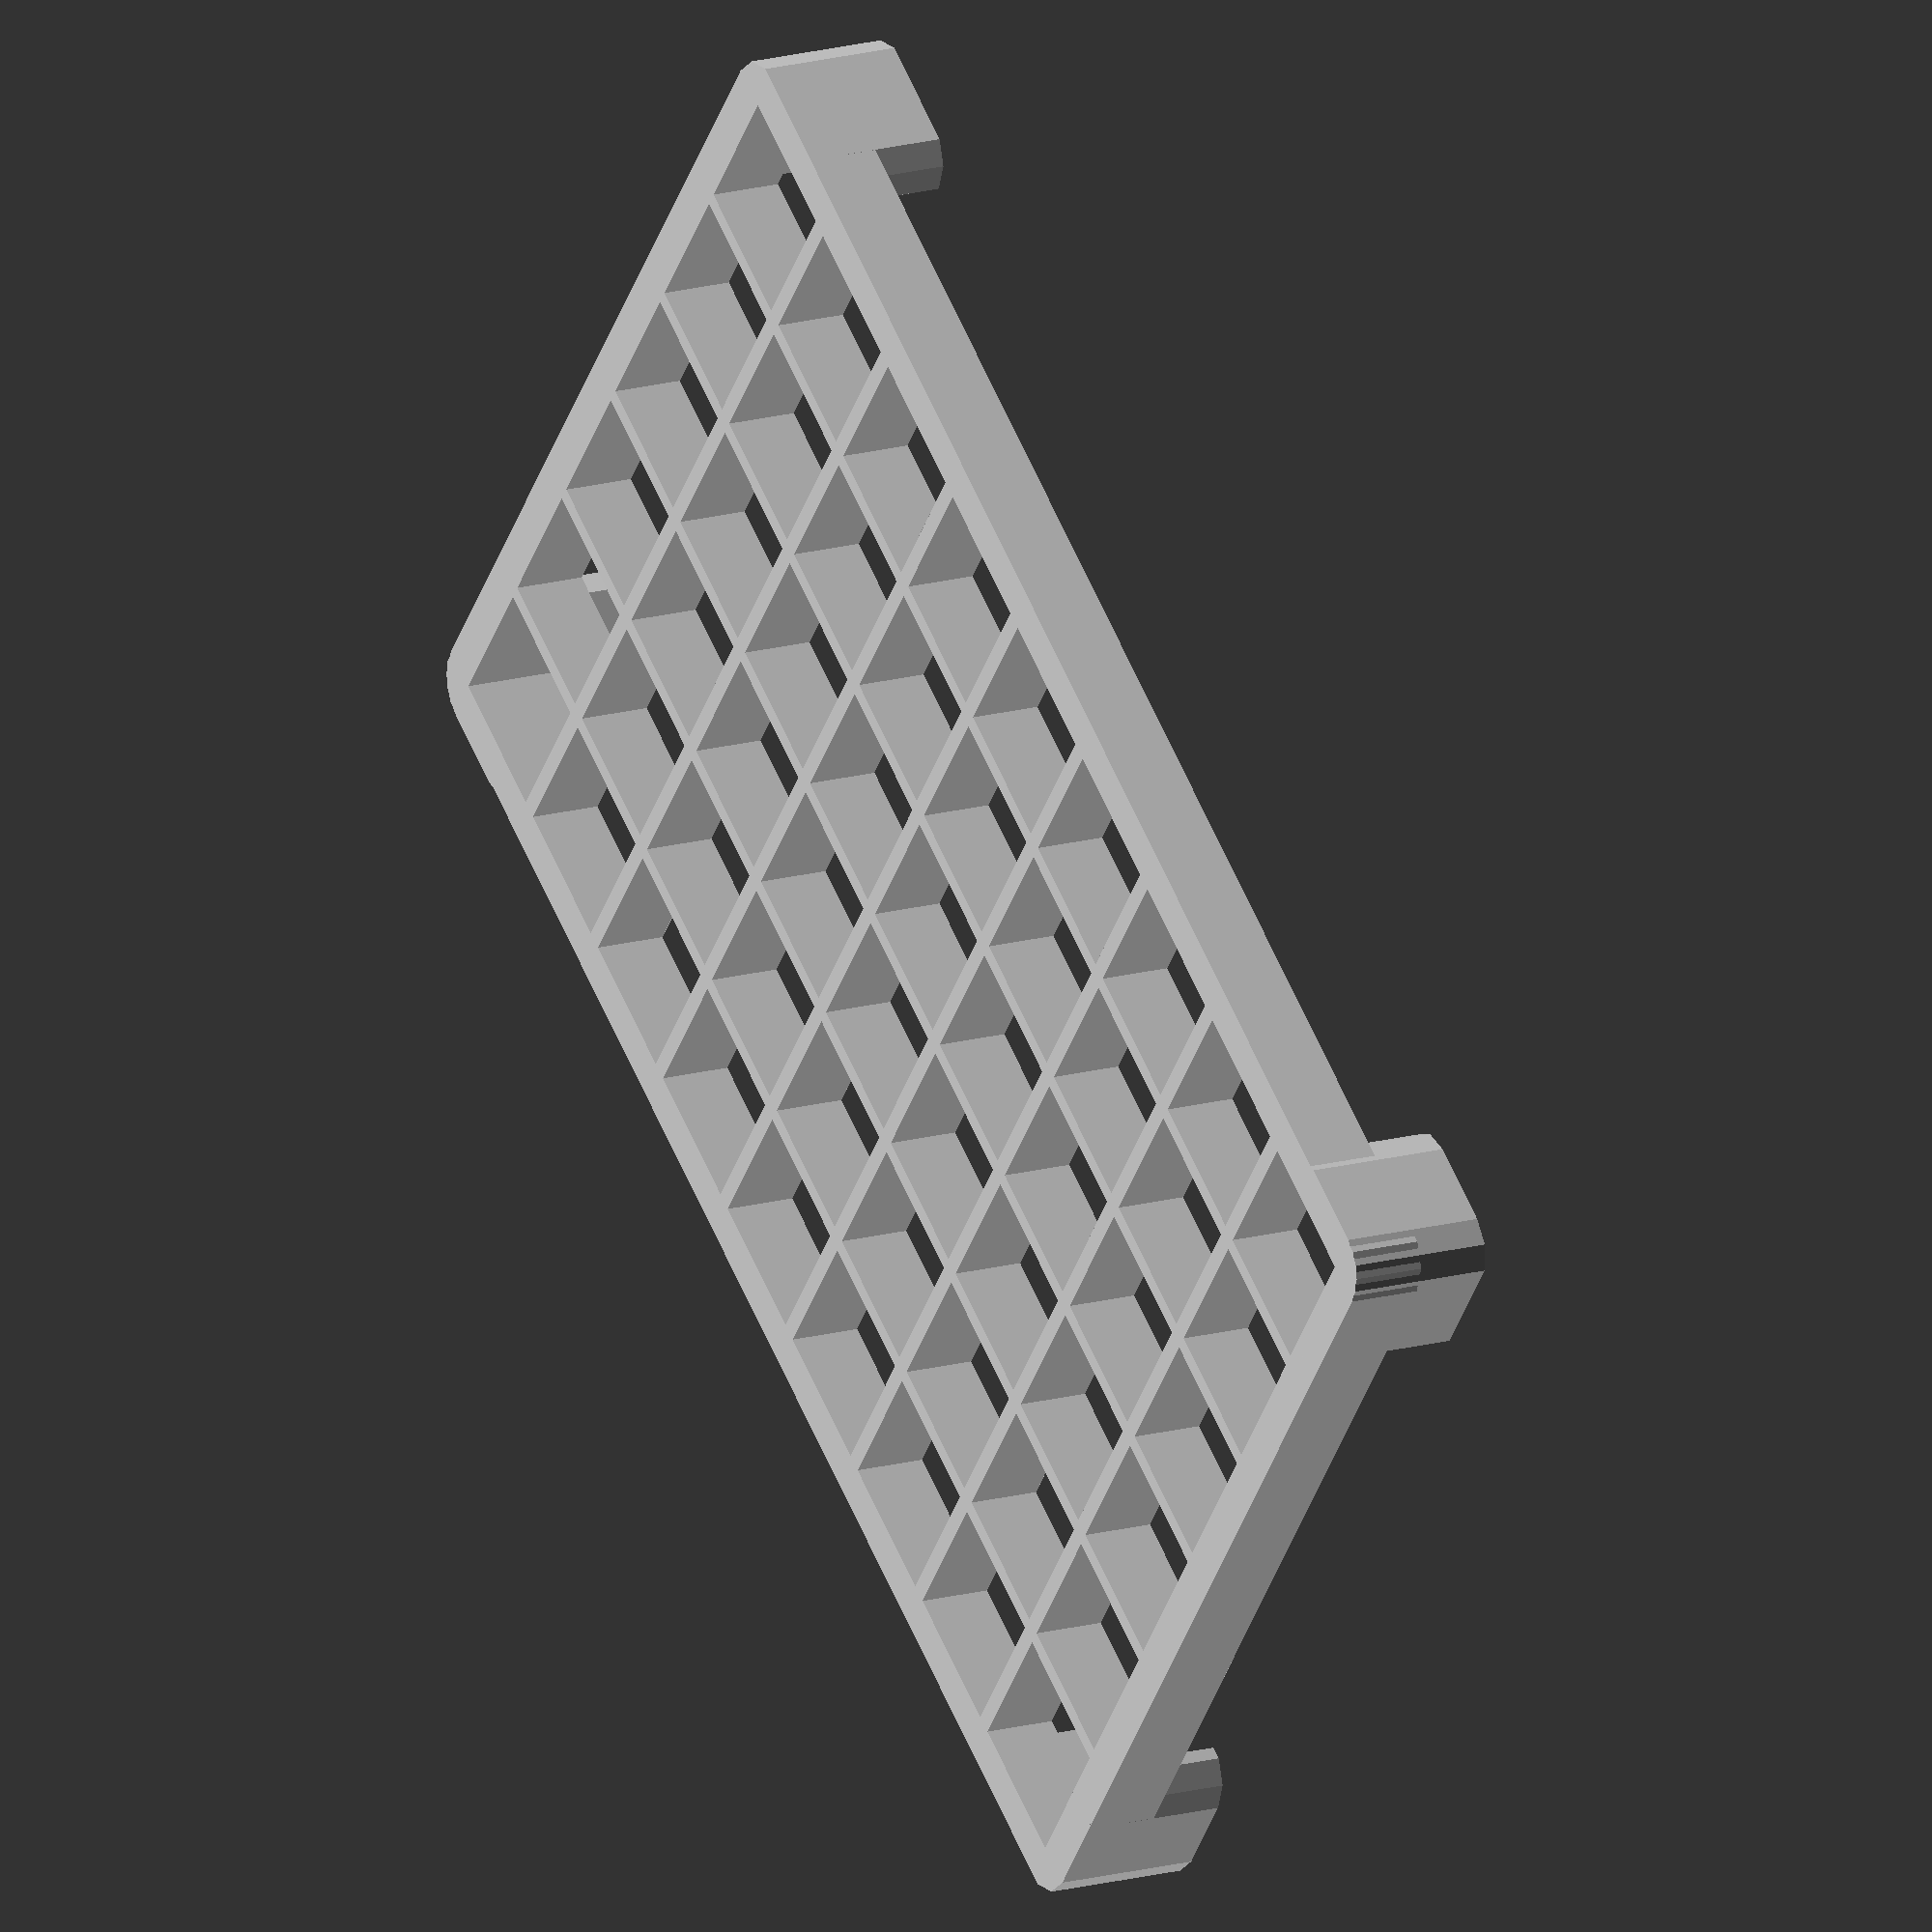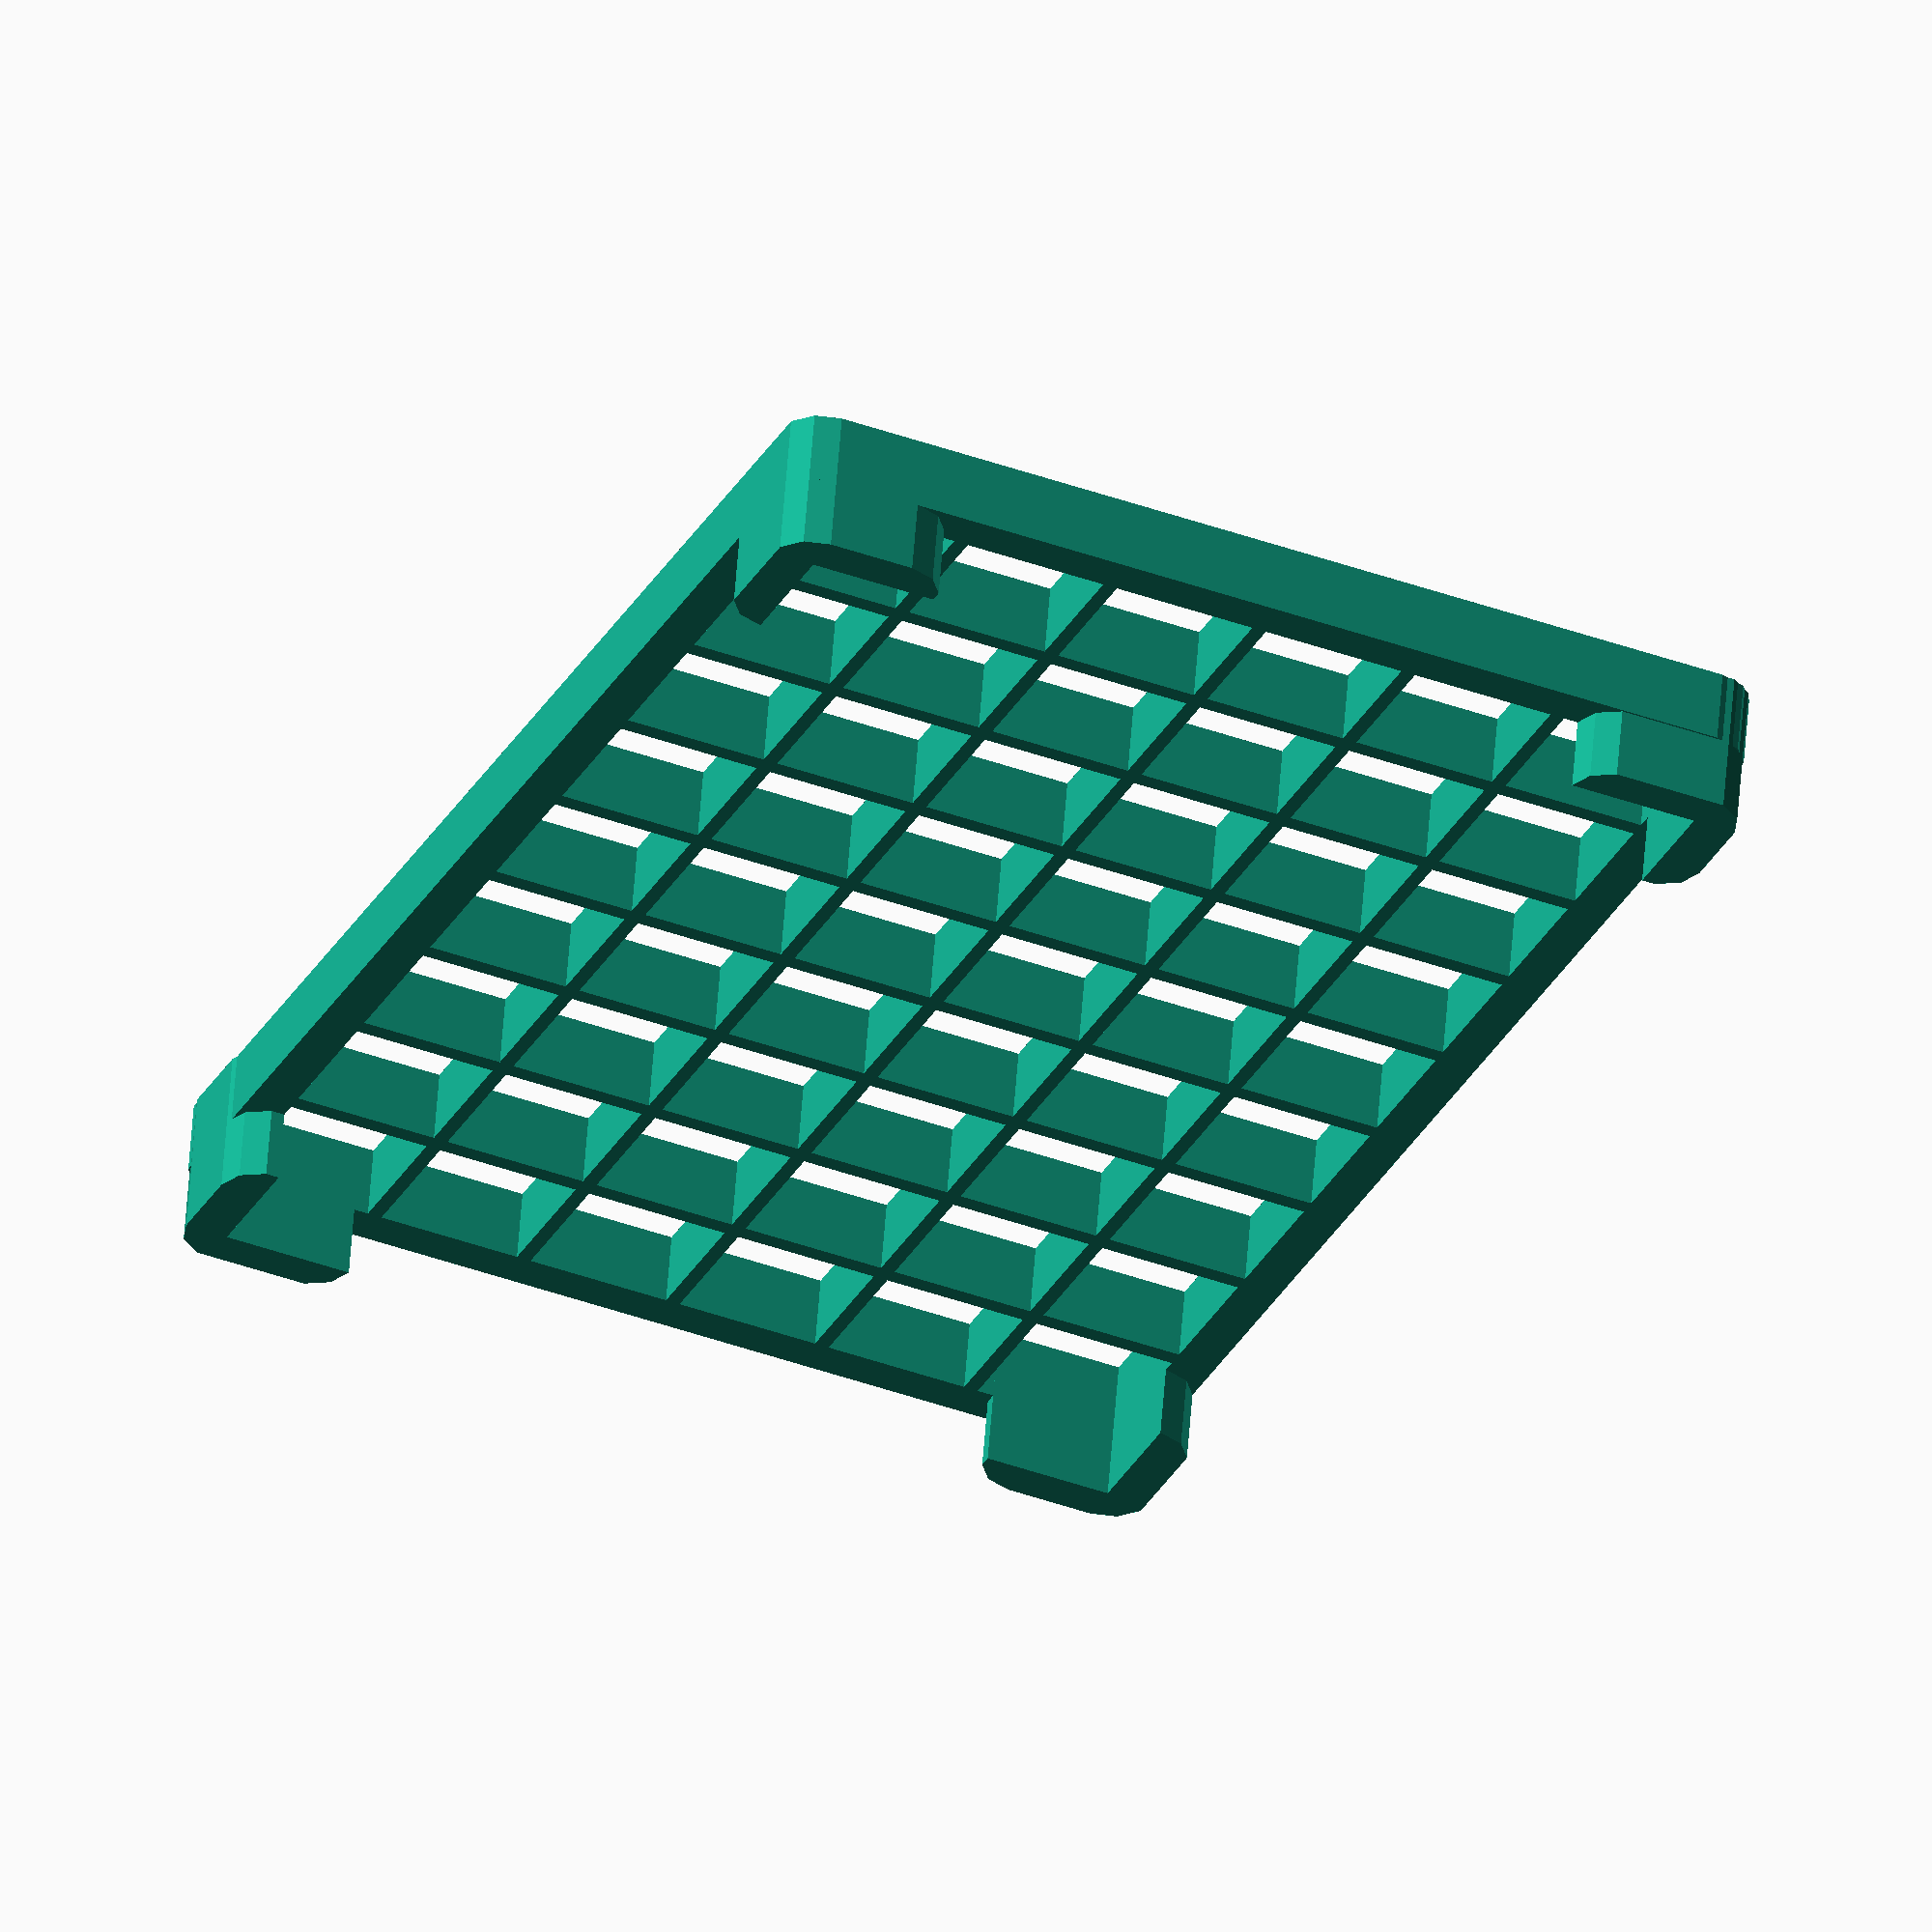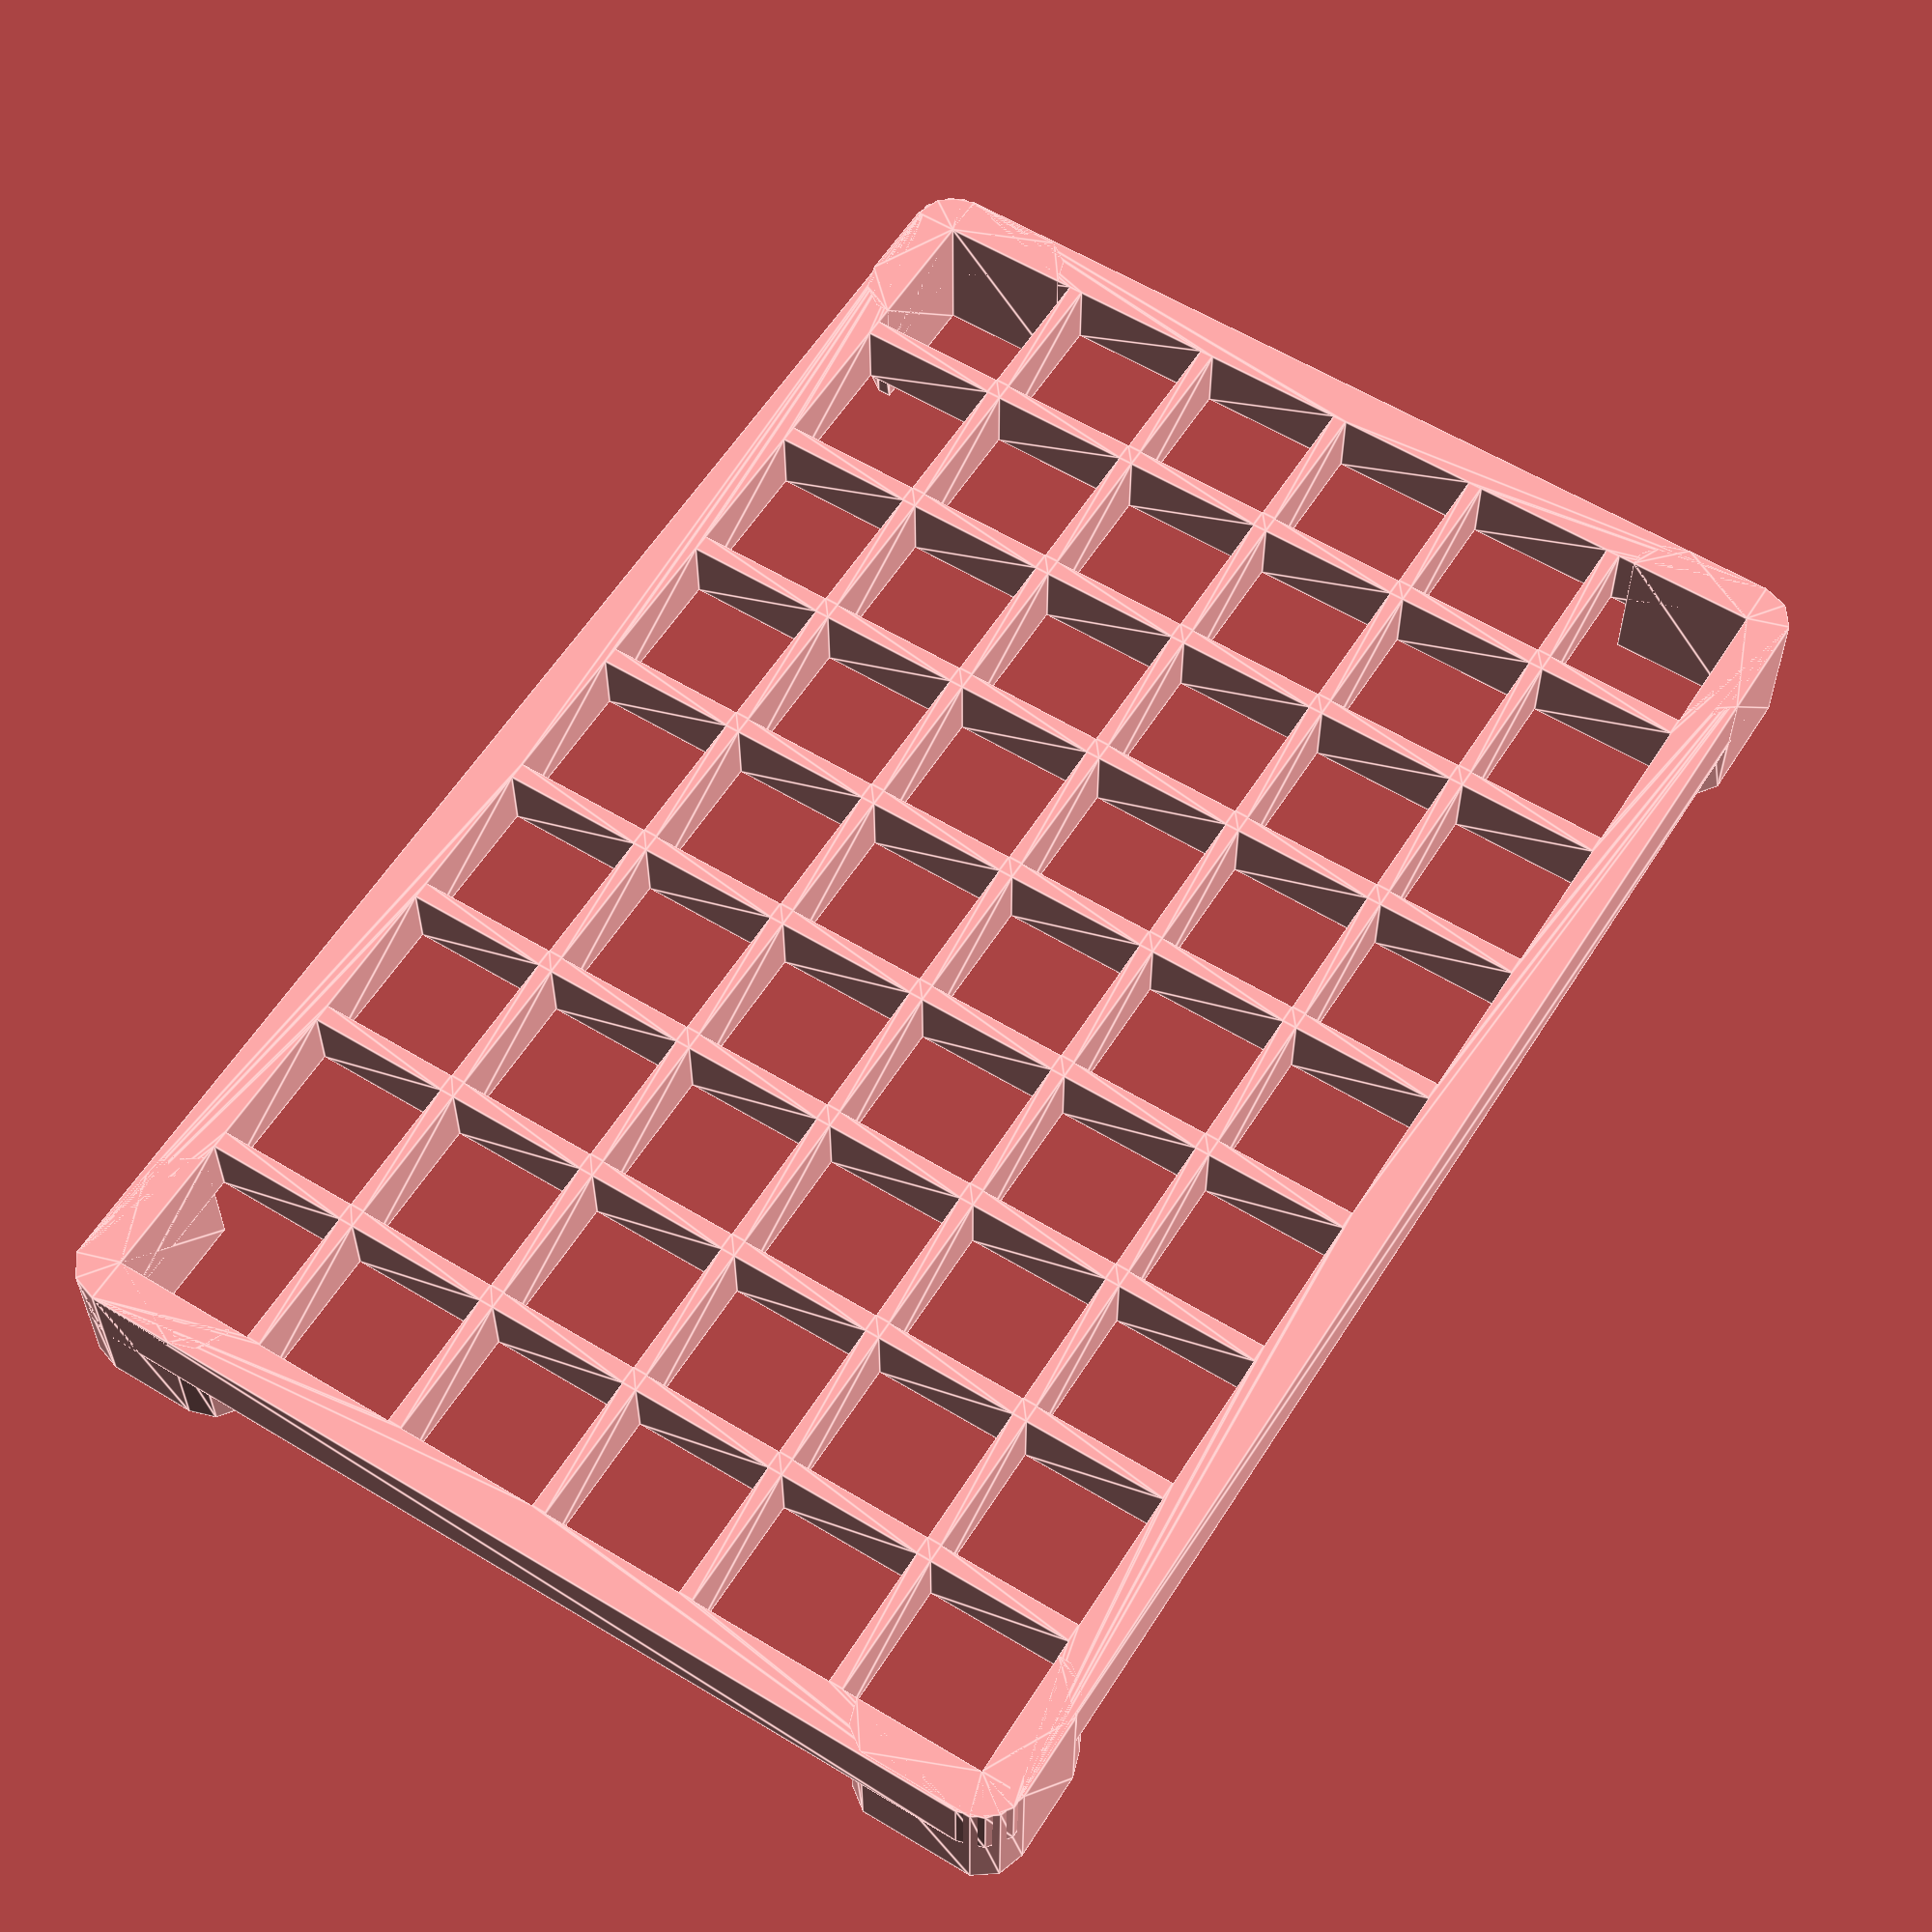
<openscad>
/*
    Soap Dispenser Tray.
    Andrew Lin, December 2021.
*/

/*
    Settings (all dimensions in mm).
    Note: The minkowski transformation will increase the actual
    dimensions of the tray by twice the curve radius.
*/

length = 100;
width = 65;
hole_width = 10;
min_hole_spacing = 1;
face_height = 5;
leg_height = 10;
leg_thickness = 3;
curve_radius = 3;

module leg(r, t, h) {
    linear_extrude(h) {
        difference() {
            minkowski() {
                square(2 * r, center = true);
                circle(r);
            }
            translate([-t, -t, 0]) square(3 * r + t, center = true);
        }
    }
}

module center_leg(l, w, h) {
    linear_extrude(h)
        square([l, w], center = true);
}

module holes(l, w, d, b) {
    dx = (l - d) / floor((l - d) / (d + b));
    dy = (w - d) / floor((w - d) / (d + b));
    translate([-l / 2, -w / 2, 0]) {
        for (x = [0:dx:l - d], y = [0:dy:w - d]) {
            translate([x, y, 0]) square(d);
        }
    }
}
module face(l, w, h, b, r, height) {
    linear_extrude(height) {
        difference() {
            minkowski() {
                square([l, w], center = true);
                circle(r);
            }
            holes(l, w, h, b);
        }
    }
}

dx_leg = length / 2 - curve_radius;
dy_leg = width / 2 - curve_radius;

face(length, width, hole_width, min_hole_spacing, curve_radius, face_height);
translate([dx_leg, dy_leg, 0]) leg(curve_radius, leg_thickness, leg_height);
translate([-dx_leg, dy_leg, 0]) rotate([0, 0, 90]) leg(curve_radius, leg_thickness, leg_height);
translate([-dx_leg, -dy_leg, 0]) rotate([0, 0, 180]) leg(curve_radius, leg_thickness, leg_height);
translate([dx_leg, -dy_leg, 0]) rotate([0, 0, 270]) leg(curve_radius, leg_thickness, leg_height);

</openscad>
<views>
elev=163.2 azim=142.3 roll=299.5 proj=o view=wireframe
elev=121.5 azim=113.4 roll=175.7 proj=o view=solid
elev=210.9 azim=237.9 roll=0.0 proj=p view=edges
</views>
